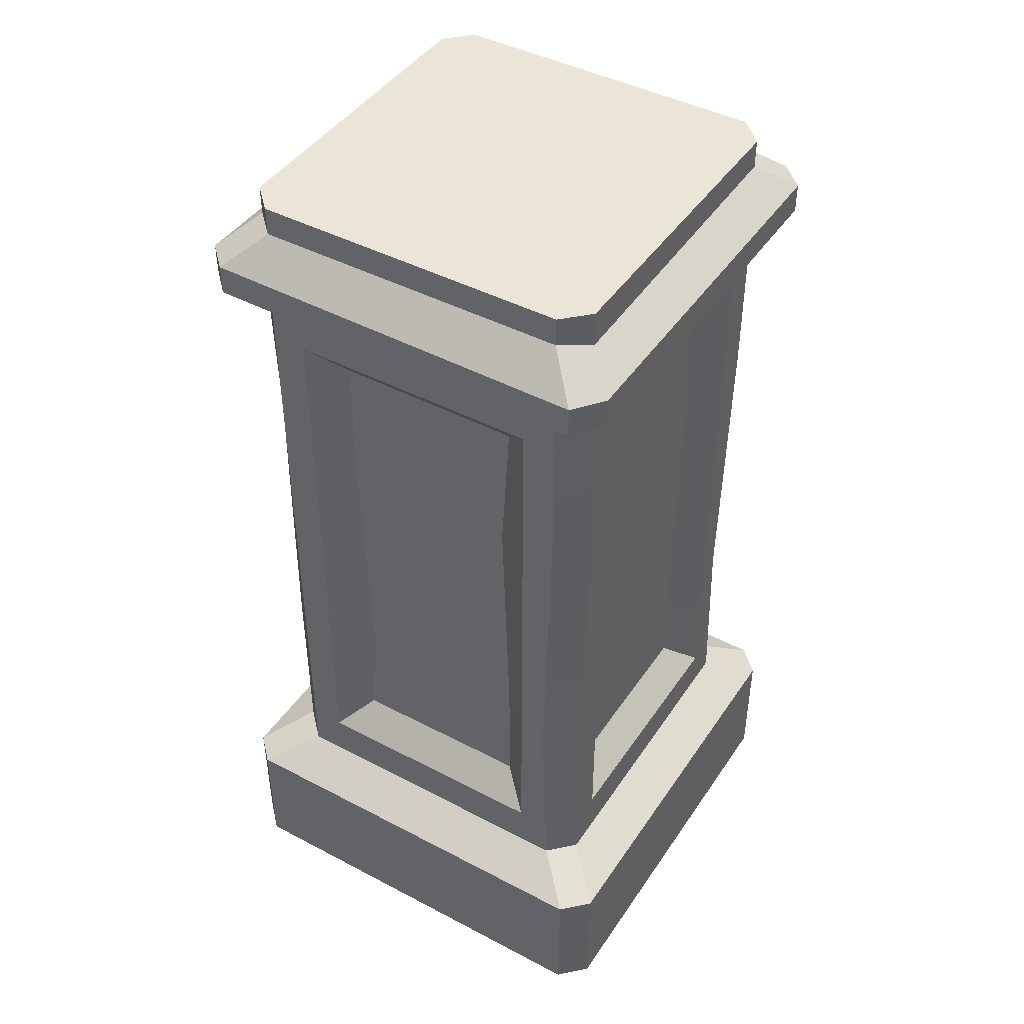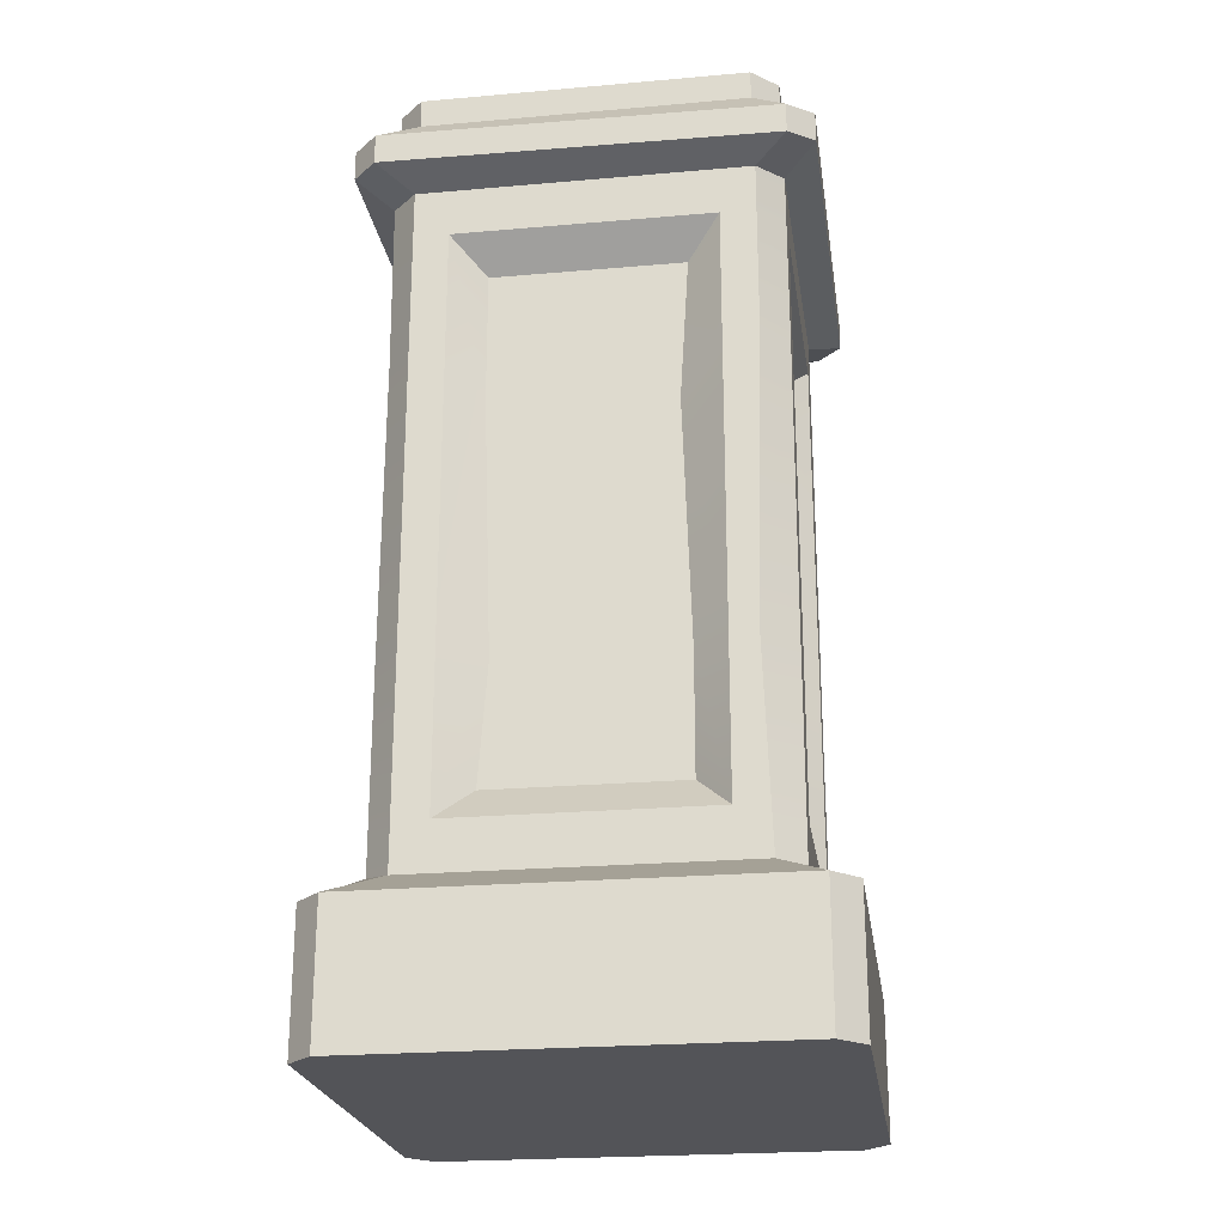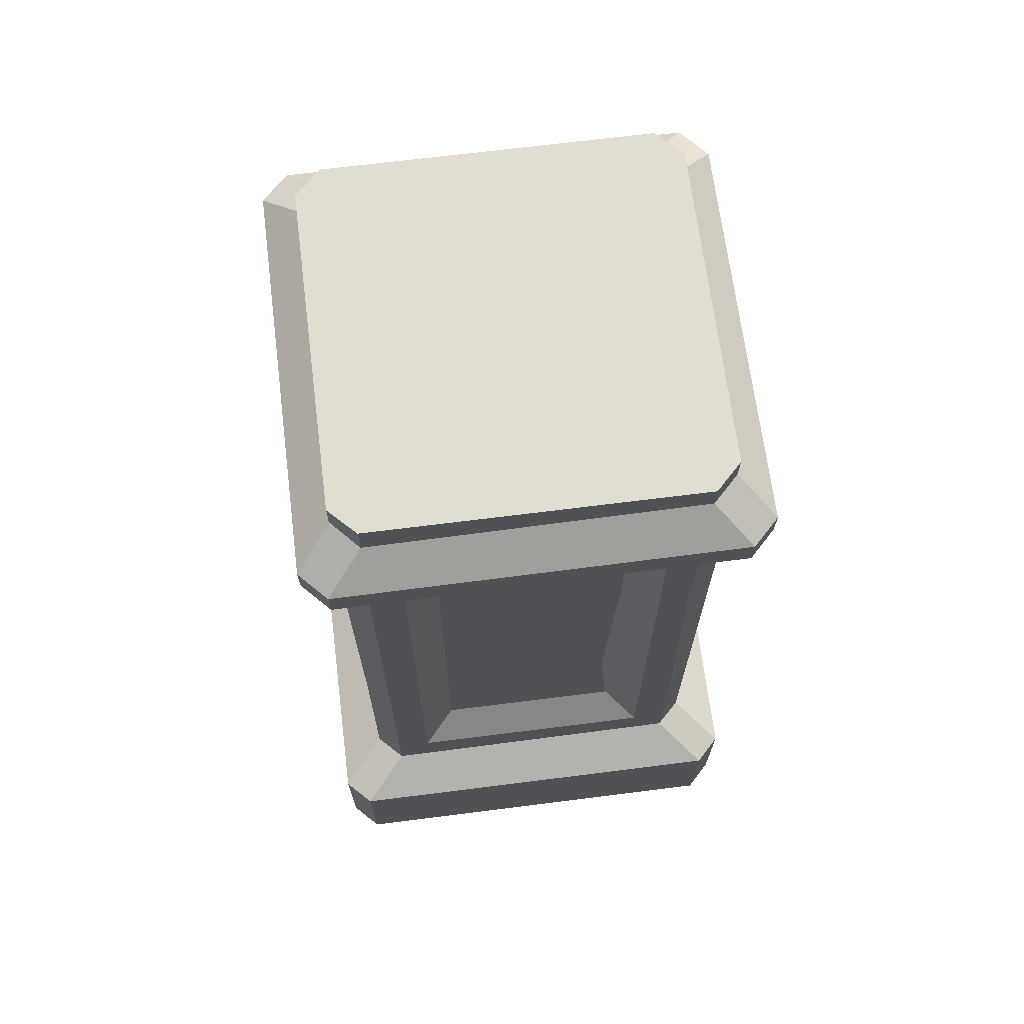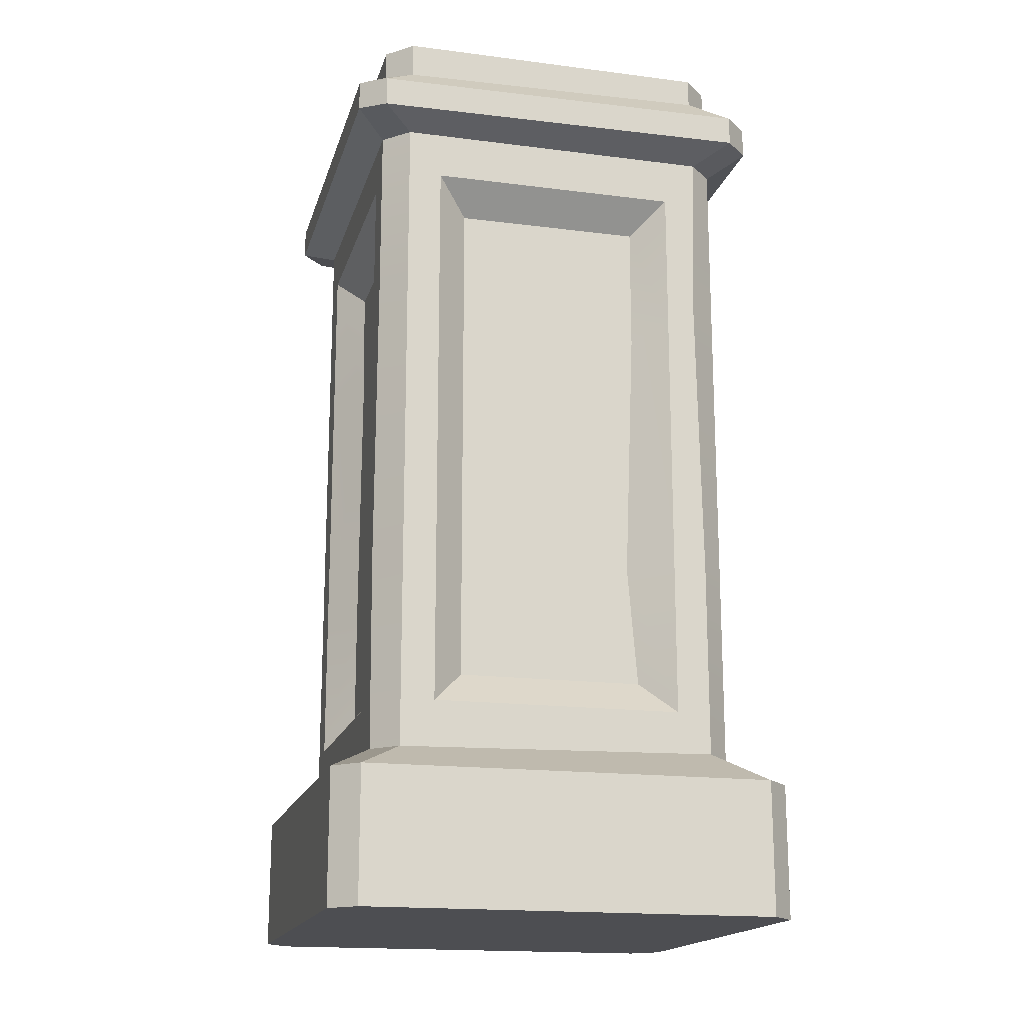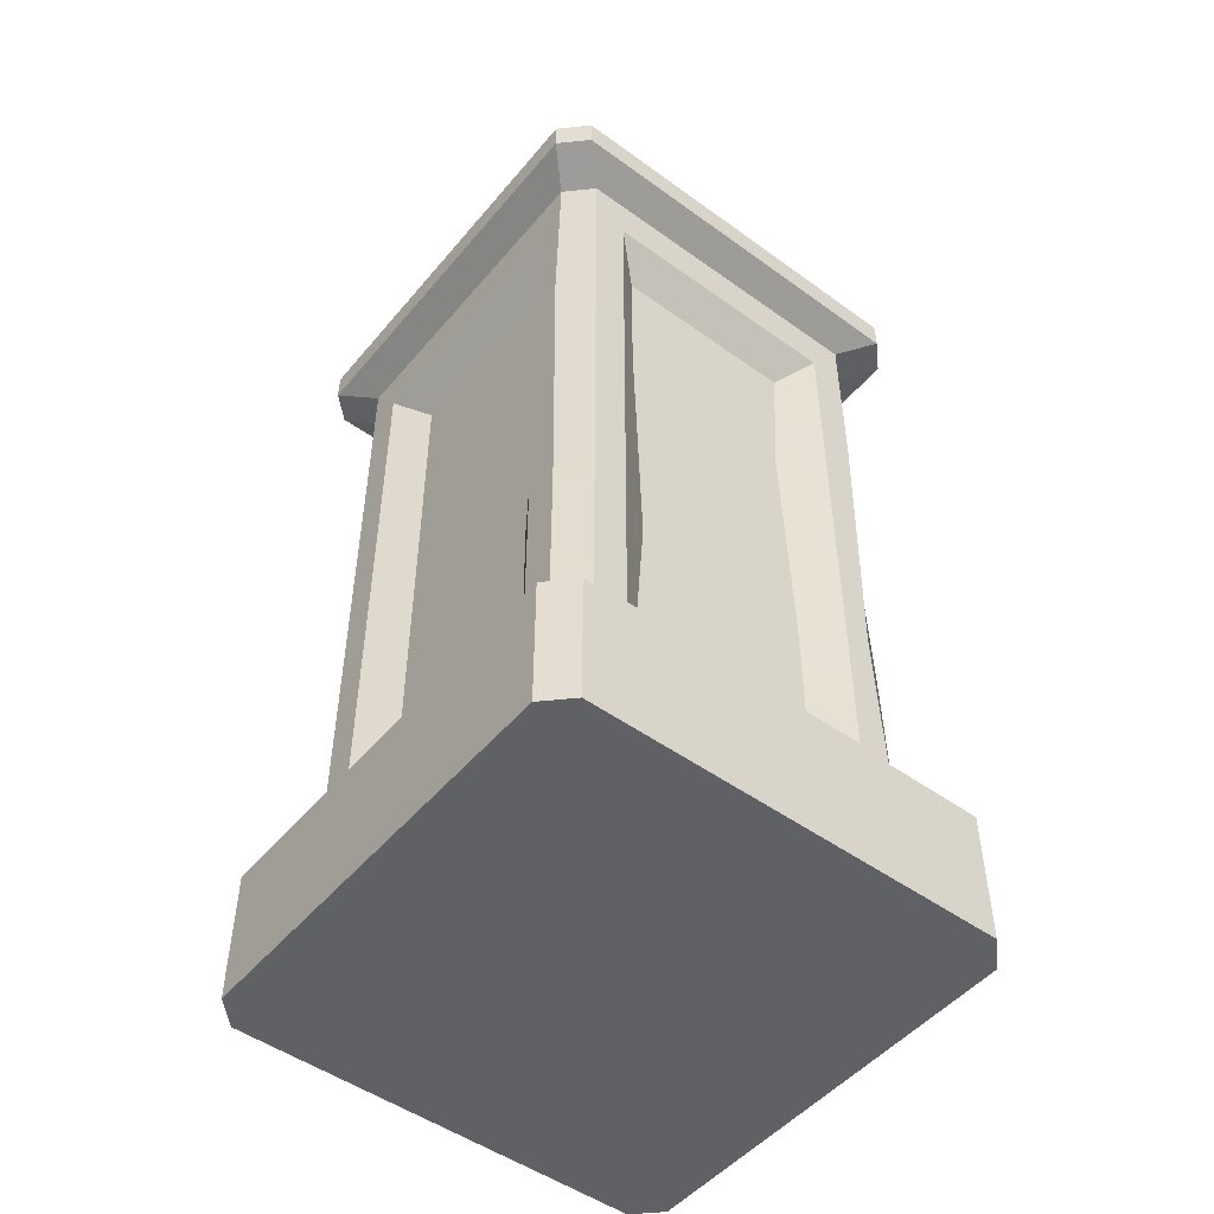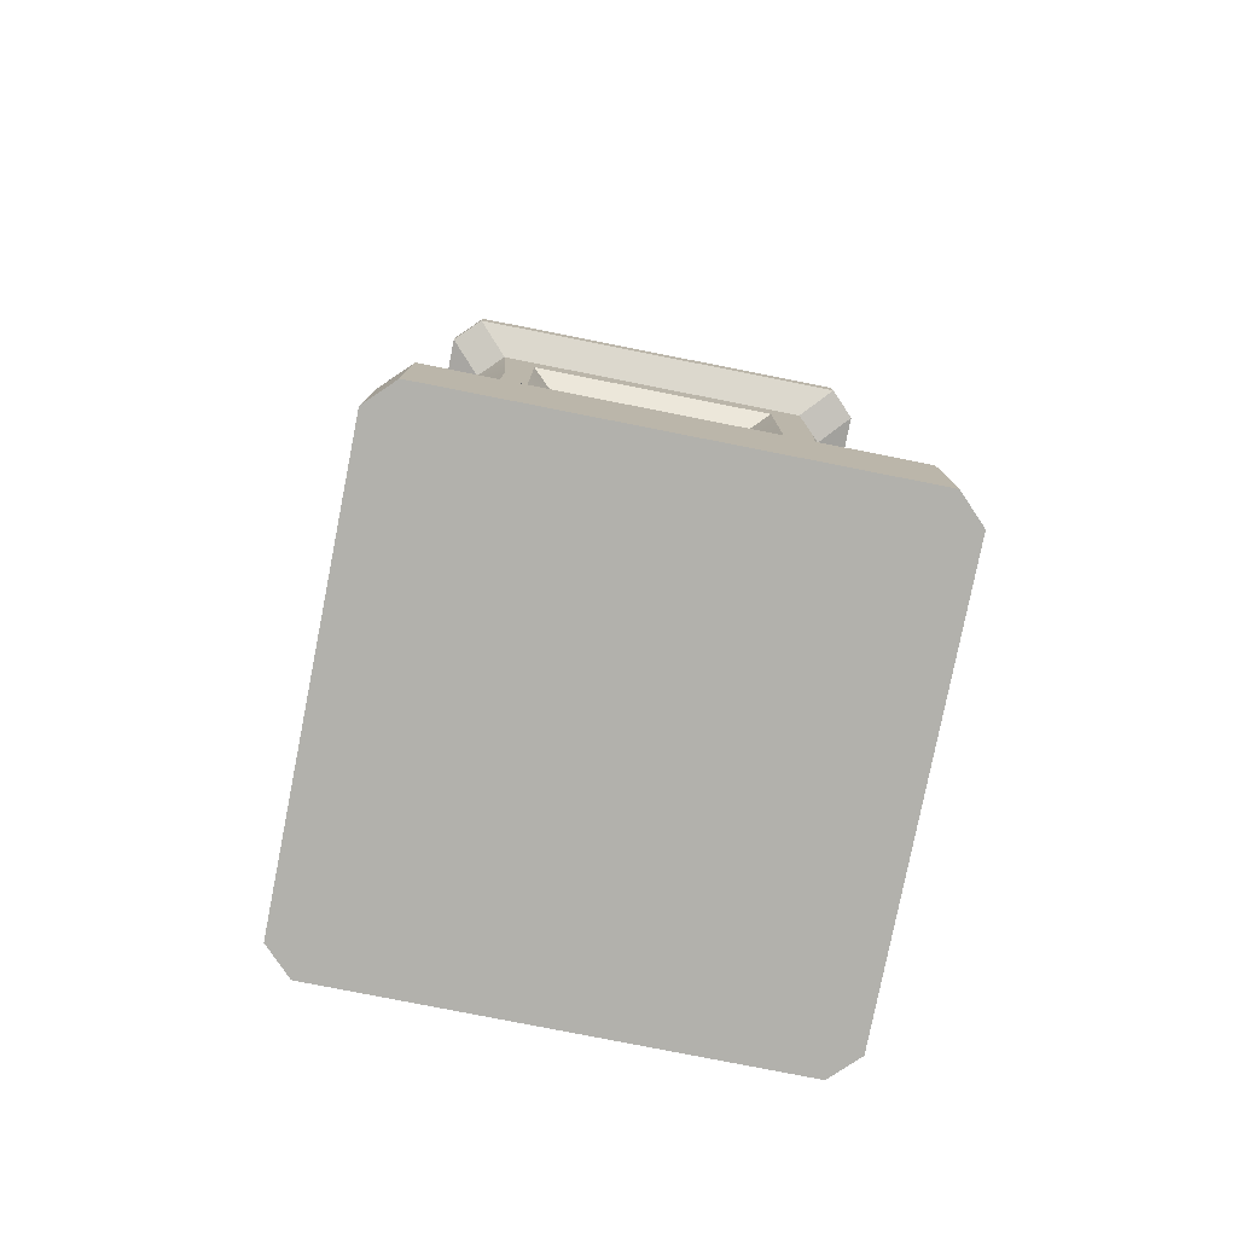
<metadata>
{"format":"obj","ext":"obj","renderer":"f3d","projection":"perspective","resolution":1024,"background":"white","views":[{"elev":44.1,"azim":-58.4,"up":"+Y"},{"elev":-23.4,"azim":-81.6,"up":"+Y"},{"elev":68.7,"azim":172.8,"up":"+Y"},{"elev":-17.2,"azim":165.6,"up":"+Y"},{"elev":-49.8,"azim":-128.4,"up":"+Y"},{"elev":-78.9,"azim":-11.2,"up":"+Y"}]}
</metadata>
<code>
v -0.1986 0.1974 0.2298
v -0.2298 0.1974 0.1986
v -0.2298 1.021 0.1986
v -0.1986 1.021 0.2298
v 0.2298 0.1974 0.1986
v 0.1986 0.2043 0.2298
v 0.1986 1.021 0.2298
v 0.2298 1.021 0.1986
v -0.1986 1.021 -0.2298
v -0.2298 1.021 -0.1986
v -0.2298 0.1974 -0.1986
v -0.1986 0.2043 -0.2298
v 0.2298 1.021 -0.1986
v 0.1986 1.021 -0.2298
v 0.1986 0.1974 -0.2298
v 0.2298 0.1974 -0.1986
v -0.2861 0.1652 -0.2549
v -0.2549 0.1652 -0.2861
v 0.2549 0.1652 -0.2861
v 0.2861 0.1652 -0.2549
v 0.2861 0.1652 0.2549
v 0.2549 0.1652 0.2861
v -0.2549 0.1652 0.2861
v -0.2861 0.1652 0.2549
v -0.2861 0 -0.2549
v -0.2549 0 -0.2861
v 0.2861 0 -0.2549
v 0.2549 0 -0.2861
v 0.2549 0 0.2861
v 0.2861 0 0.2549
v -0.2861 0 0.2549
v -0.2549 0 0.2861
v -0.2693 1.037 0.2382
v -0.2382 1.042 0.2693
v 0.2382 1.042 0.2693
v 0.2693 1.042 0.2382
v 0.2693 1.042 -0.2382
v 0.2382 1.037 -0.2693
v -0.2382 1.042 -0.2693
v -0.2693 1.042 -0.2382
v -0.2693 1.073 0.2382
v -0.2382 1.079 0.2693
v 0.2382 1.079 0.2693
v 0.2693 1.079 0.2382
v 0.2693 1.079 -0.2382
v 0.2382 1.073 -0.2693
v -0.2382 1.079 -0.2693
v -0.2693 1.079 -0.2382
v -0.2269 1.117 0.1958
v -0.1958 1.108 0.2269
v 0.1958 1.117 0.2269
v 0.2269 1.117 0.1958
v 0.2269 1.117 -0.1958
v 0.1958 1.108 -0.2269
v -0.1958 1.117 -0.2269
v -0.2269 1.117 -0.1958
v -0.2269 1.152 0.1958
v -0.1958 1.152 0.2269
v 0.2269 1.152 0.1958
v 0.1958 1.152 0.2269
v 0.1958 1.152 -0.2269
v 0.2269 1.152 -0.1958
v -0.2269 1.152 -0.1958
v -0.1958 1.152 -0.2269
v -0.1566 0.2559 0.2298
v 0.1566 0.2559 0.2298
v 0.1566 0.9621 0.2298
v -0.1566 0.9621 0.2298
v -0.1566 0.9621 -0.2298
v 0.1566 0.9621 -0.2298
v 0.1566 0.2559 -0.2298
v -0.1566 0.2559 -0.2298
v 0.2298 0.2559 0.1566
v 0.2298 0.2559 -0.1566
v 0.2298 0.9621 -0.1566
v 0.2298 0.9621 0.1566
v -0.2298 0.2559 -0.1566
v -0.2298 0.2559 0.1566
v -0.2298 0.9621 0.1566
v -0.2298 0.9621 -0.1566
v -0.116 0.2967 0.195
v 0.116 0.2967 0.195
v 0.116 0.9213 0.195
v -0.116 0.9213 0.195
v -0.116 0.9213 -0.195
v 0.116 0.9213 -0.195
v 0.116 0.2967 -0.195
v -0.116 0.2967 -0.195
v 0.195 0.2967 0.116
v 0.195 0.2967 -0.116
v 0.195 0.9213 -0.116
v 0.195 0.9213 0.116
v -0.195 0.2967 -0.116
v -0.195 0.2967 0.116
v -0.195 0.9213 0.116
v -0.195 0.9213 -0.116
v 0.1851 0.444 0.2298
v 0.2298 0.444 0.1986
v 0.2298 0.444 0.1566
v 0.195 0.444 0.116
v 0.195 0.444 -0.1059
v 0.2298 0.444 -0.1566
v 0.2298 0.444 -0.1881
v 0.1986 0.444 -0.2298
v 0.1566 0.444 -0.2298
v 0.116 0.444 -0.195
v -0.1037 0.4464 -0.195
v -0.1566 0.444 -0.2298
v -0.1986 0.444 -0.2298
v -0.2298 0.444 -0.1986
v -0.2298 0.444 -0.1566
v -0.195 0.444 -0.1052
v -0.195 0.444 0.116
v -0.2298 0.444 0.1566
v -0.2298 0.444 0.1895
v -0.1986 0.444 0.2298
v -0.1566 0.444 0.2298
v -0.1017 0.4422 0.195
v 0.116 0.444 0.195
v 0.1566 0.444 0.2298
v 0.1986 0.8148 0.2298
v 0.2298 0.8148 0.1986
v 0.2298 0.7856 0.1566
v 0.195 0.7652 0.1055
v 0.195 0.7652 -0.116
v 0.2298 0.7856 -0.1566
v 0.2298 0.8148 -0.1986
v 0.1986 0.8148 -0.2298
v 0.1566 0.7856 -0.2298
v 0.116 0.7652 -0.195
v -0.116 0.7652 -0.195
v -0.1566 0.7856 -0.2298
v -0.1925 0.8148 -0.2298
v -0.2298 0.8148 -0.1986
v -0.2298 0.7856 -0.1566
v -0.195 0.7652 -0.116
v -0.195 0.7469 0.1055
v -0.2298 0.7856 0.1566
v -0.2298 0.8148 0.1986
v -0.1879 0.8148 0.2298
v -0.1566 0.7856 0.2298
v -0.116 0.7652 0.195
v 0.1258 0.7652 0.195
v 0.1566 0.7856 0.2298
f 25 26 28 27 30 29 32 31
f 57 58 60 59 62 61 64 63
f 1 2 24 23
f 139 140 4 3
f 3 4 34 33
f 5 6 22 21
f 121 122 8 7
f 7 8 36 35
f 9 10 40 39
f 10 9 133 134
f 11 12 18 17
f 13 14 38 37
f 14 13 127 128
f 15 16 20 19
f 17 18 26 25
f 19 20 27 28
f 21 22 29 30
f 23 24 31 32
f 33 34 42 41
f 35 36 44 43
f 37 38 46 45
f 39 40 48 47
f 41 42 50 49
f 43 44 52 51
f 45 46 54 53
f 47 48 56 55
f 49 50 58 57
f 51 52 59 60
f 53 54 61 62
f 55 56 63 64
f 142 143 83 84
f 85 86 130 131
f 124 125 91 92
f 136 137 95 96
f 12 15 19 18
f 16 5 21 20
f 6 1 23 22
f 2 11 17 24
f 18 19 28 26
f 20 21 30 27
f 22 23 32 29
f 24 17 25 31
f 4 7 35 34
f 8 13 37 36
f 14 9 39 38
f 10 3 33 40
f 34 35 43 42
f 36 37 45 44
f 38 39 47 46
f 40 33 41 48
f 42 43 51 50
f 44 45 53 52
f 46 47 55 54
f 48 41 49 56
f 50 51 60 58
f 52 53 62 59
f 54 55 64 61
f 56 49 57 63
f 1 6 66 65
f 144 121 7 67
f 7 4 68 67
f 4 140 141 68
f 9 14 70 69
f 14 128 129 70
f 15 12 72 71
f 133 9 69 132
f 5 16 74 73
f 127 13 75 126
f 13 8 76 75
f 8 122 123 76
f 11 2 78 77
f 139 3 79 138
f 3 10 80 79
f 10 134 135 80
f 65 66 82 81
f 144 67 83 143
f 67 68 84 83
f 68 141 142 84
f 69 70 86 85
f 70 129 130 86
f 71 72 88 87
f 132 69 85 131
f 73 74 90 89
f 126 75 91 125
f 75 76 92 91
f 76 123 124 92
f 77 78 94 93
f 138 79 95 137
f 79 80 96 95
f 80 135 136 96
f 6 5 98 97
f 99 98 5 73
f 100 99 73 89
f 89 90 101 100
f 74 102 101 90
f 16 103 102 74
f 104 103 16 15
f 105 104 15 71
f 106 105 71 87
f 107 106 87 88
f 72 108 107 88
f 12 109 108 72
f 110 109 12 11
f 111 110 11 77
f 112 111 77 93
f 93 94 113 112
f 78 114 113 94
f 2 115 114 78
f 2 1 116 115
f 117 116 1 65
f 118 117 65 81
f 81 82 119 118
f 66 120 119 82
f 6 97 120 66
f 97 98 122 121
f 123 122 98 99
f 124 123 99 100
f 100 101 125 124
f 102 126 125 101
f 103 127 126 102
f 128 127 103 104
f 129 128 104 105
f 130 129 105 106
f 131 130 106 107
f 108 132 131 107
f 109 133 132 108
f 134 133 109 110
f 135 134 110 111
f 136 135 111 112
f 112 113 137 136
f 114 138 137 113
f 115 139 138 114
f 115 116 140 139
f 141 140 116 117
f 142 141 117 118
f 118 119 143 142
f 120 144 143 119
f 120 97 121 144

</code>
